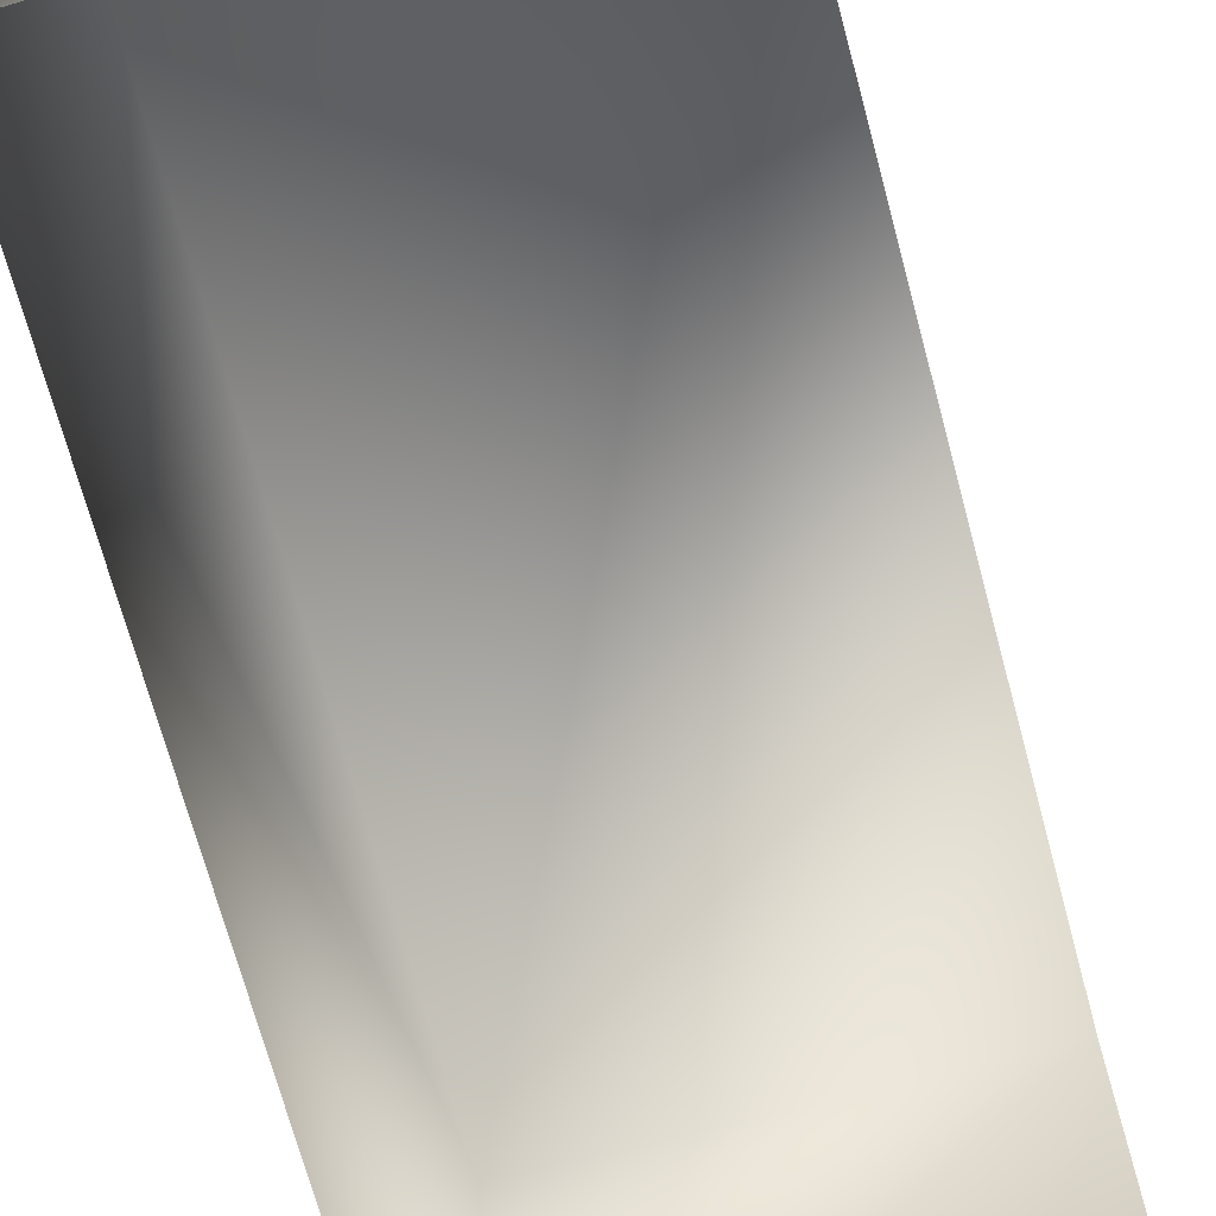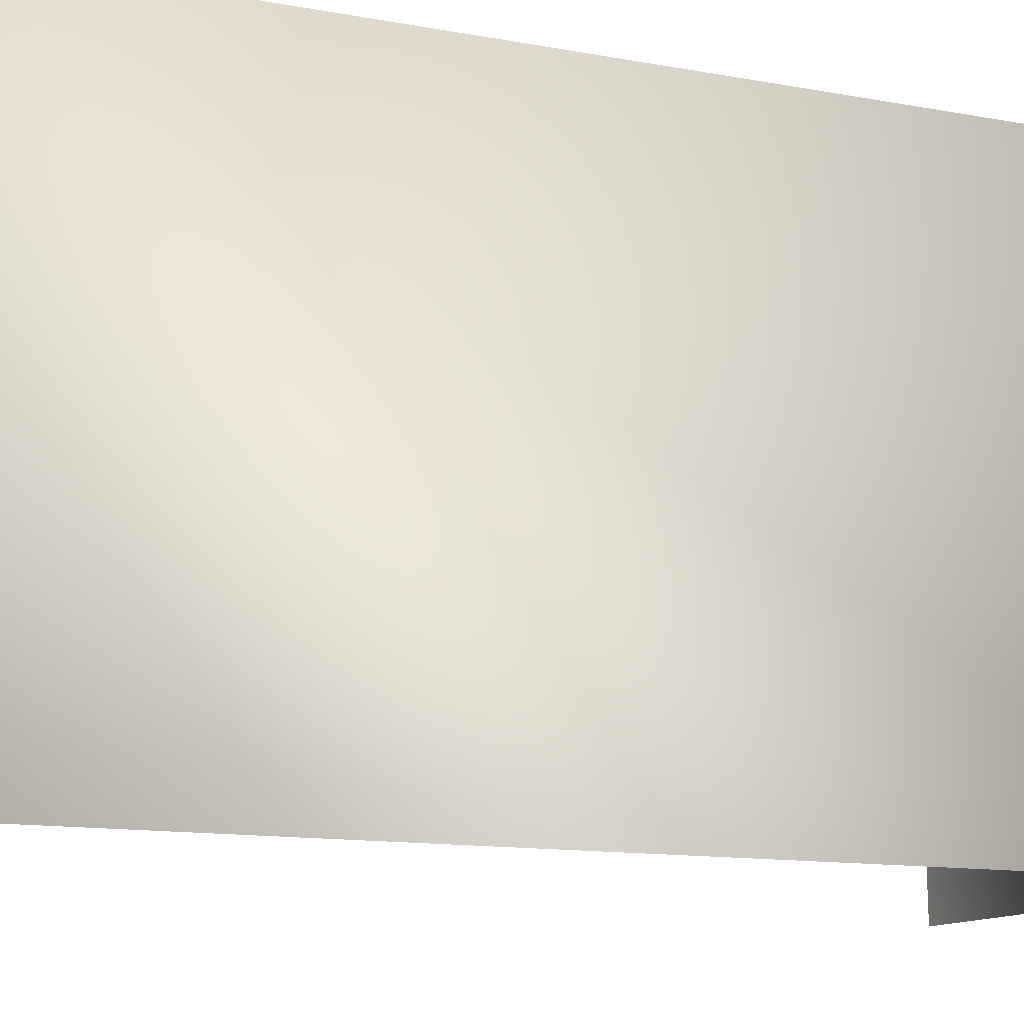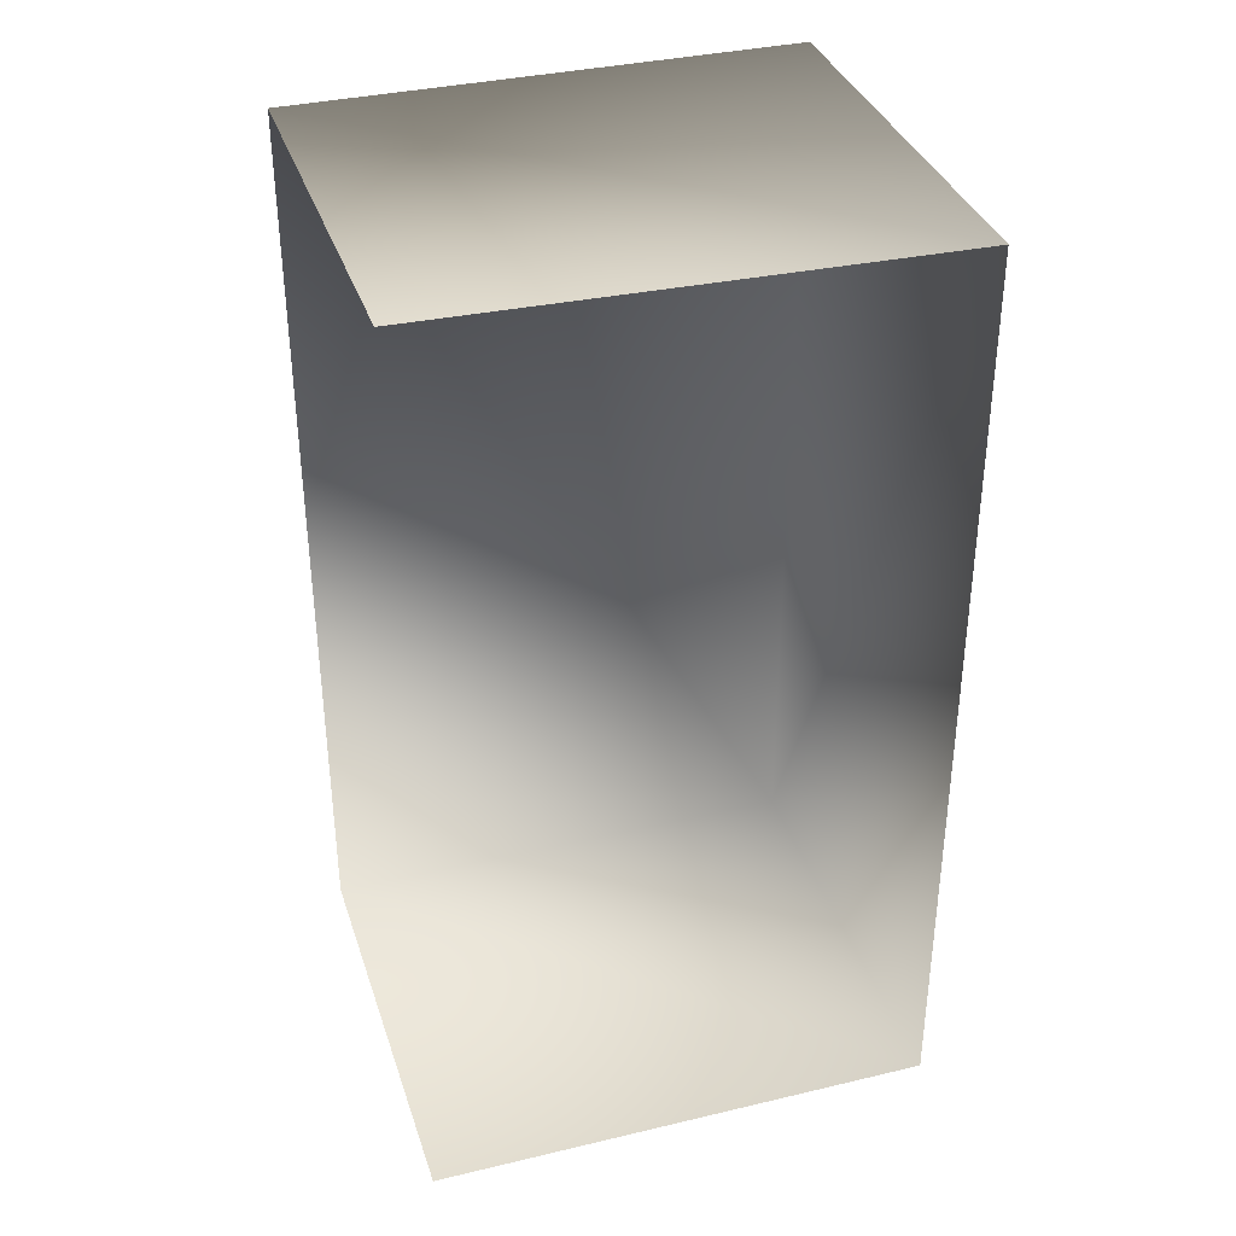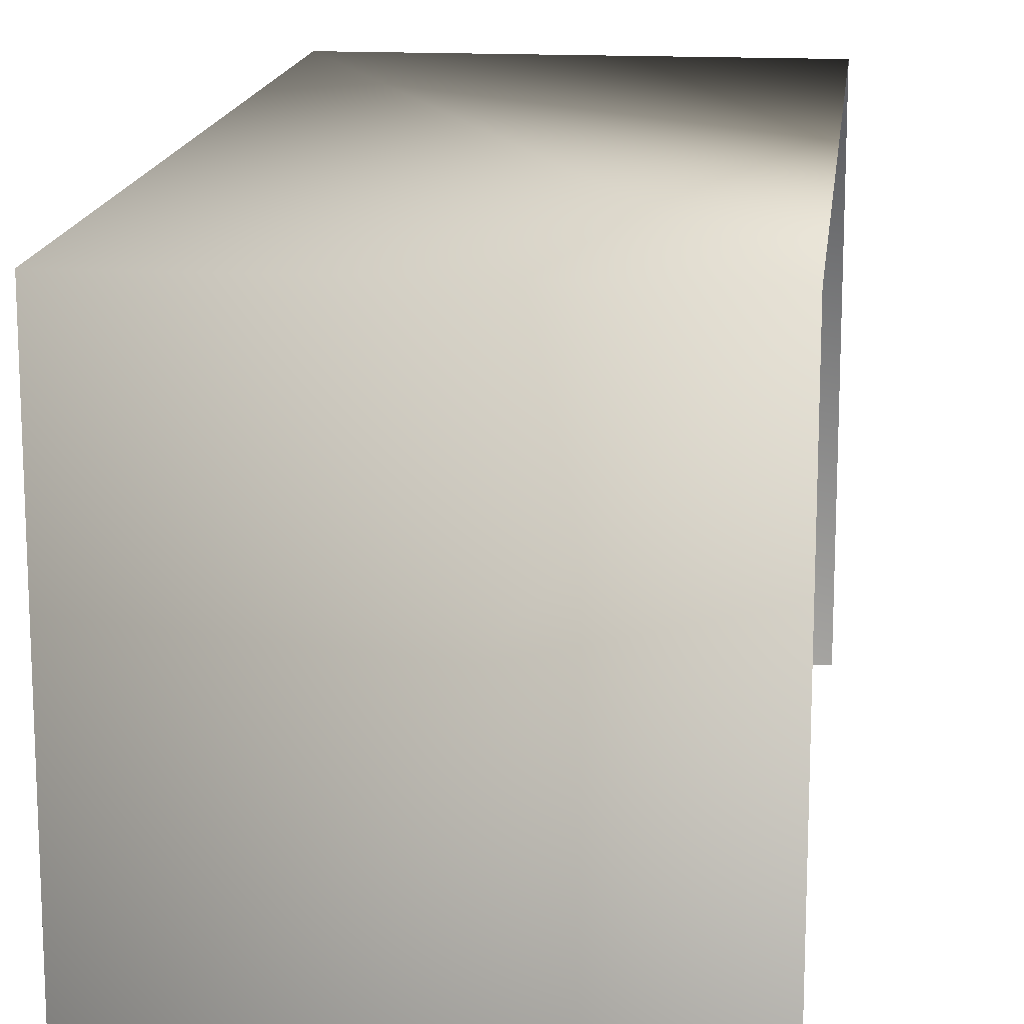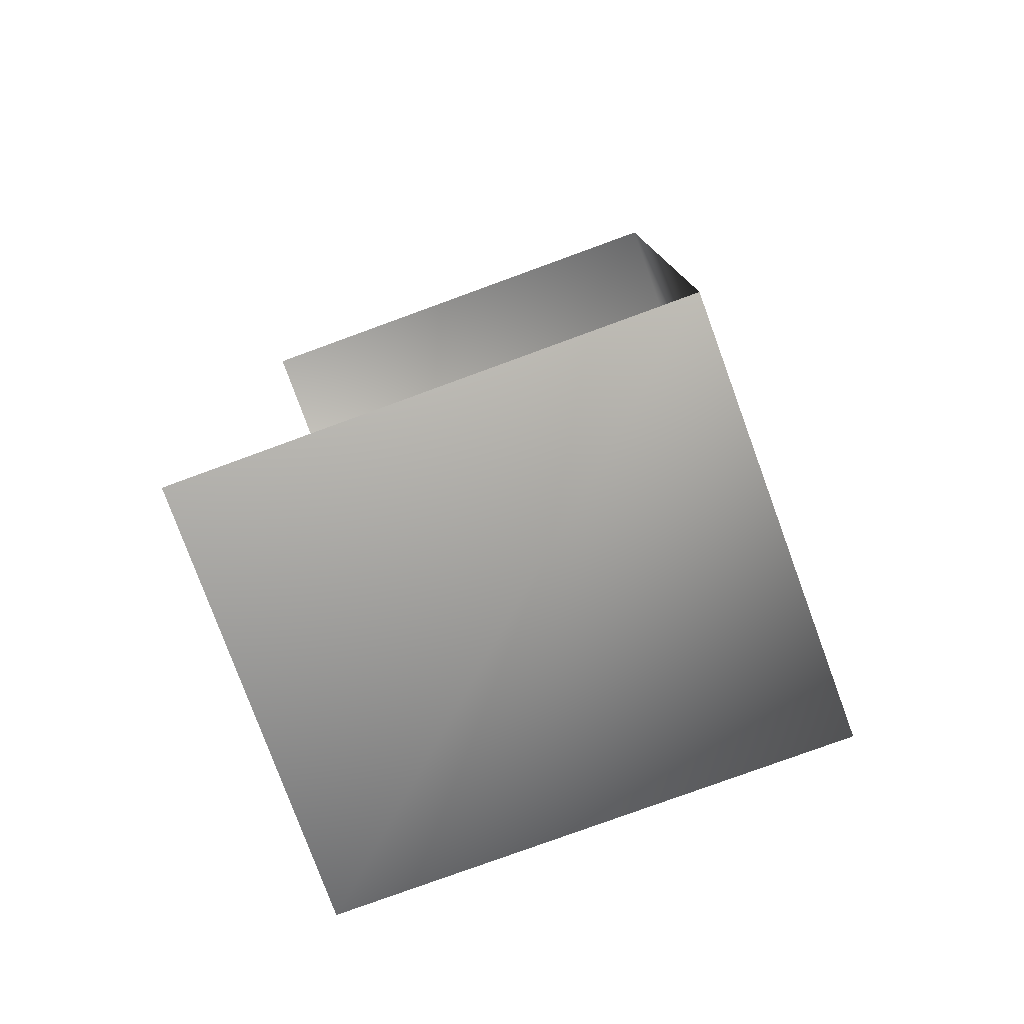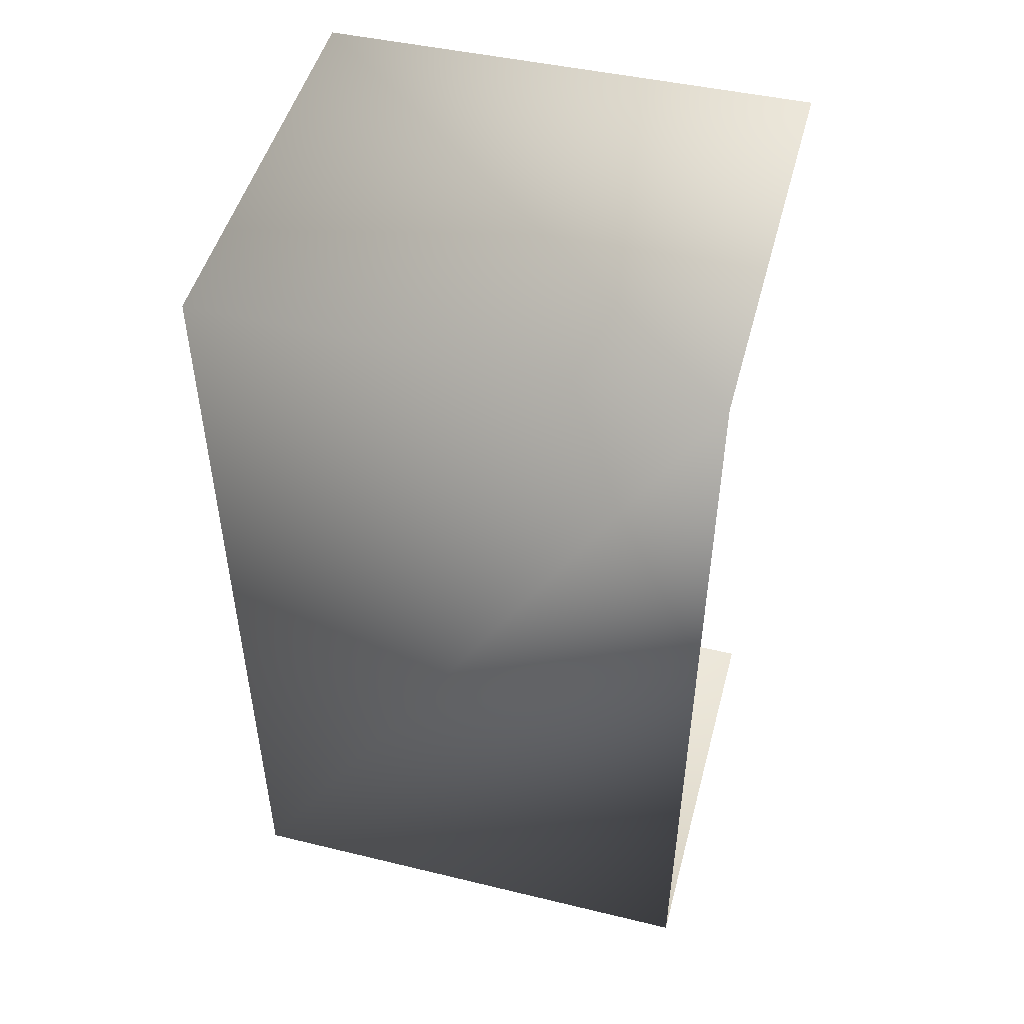
<metadata>
{"format":"obj","ext":"obj","renderer":"f3d","projection":"perspective","resolution":1024,"background":"white","views":[{"elev":-70.9,"azim":15.1,"up":"+Y"},{"elev":-11.6,"azim":-115.1,"up":"+Y"},{"elev":35.8,"azim":72.7,"up":"+Z"},{"elev":15.4,"azim":6.6,"up":"+Y"},{"elev":-78.6,"azim":110.1,"up":"+Z"},{"elev":49.4,"azim":-75.0,"up":"+Z"}]}
</metadata>
<code>
v 23 27 49
v 23 27 -49
v -23 27 -49
v -23 27 -49
v -23 27 49
v 23 27 49
v 23 27 -49
v 23 -27 -49
v -23 -27 -49
v -23 -27 -49
v -23 27 -49
v 23 27 -49
v -23 27 -49
v -23 -27 -49
v -23 -27 49
v -23 -27 49
v -23 27 49
v -23 27 -49
v 23 27 49
v -23 -27 49
v 23 -27 50
v -23 -27 49
v 23 27 49
v -23 27 49
f 1 2 3
f 4 5 6
f 7 8 9
f 10 11 12
f 13 14 15
f 16 17 18
f 19 20 21
f 22 23 24

</code>
